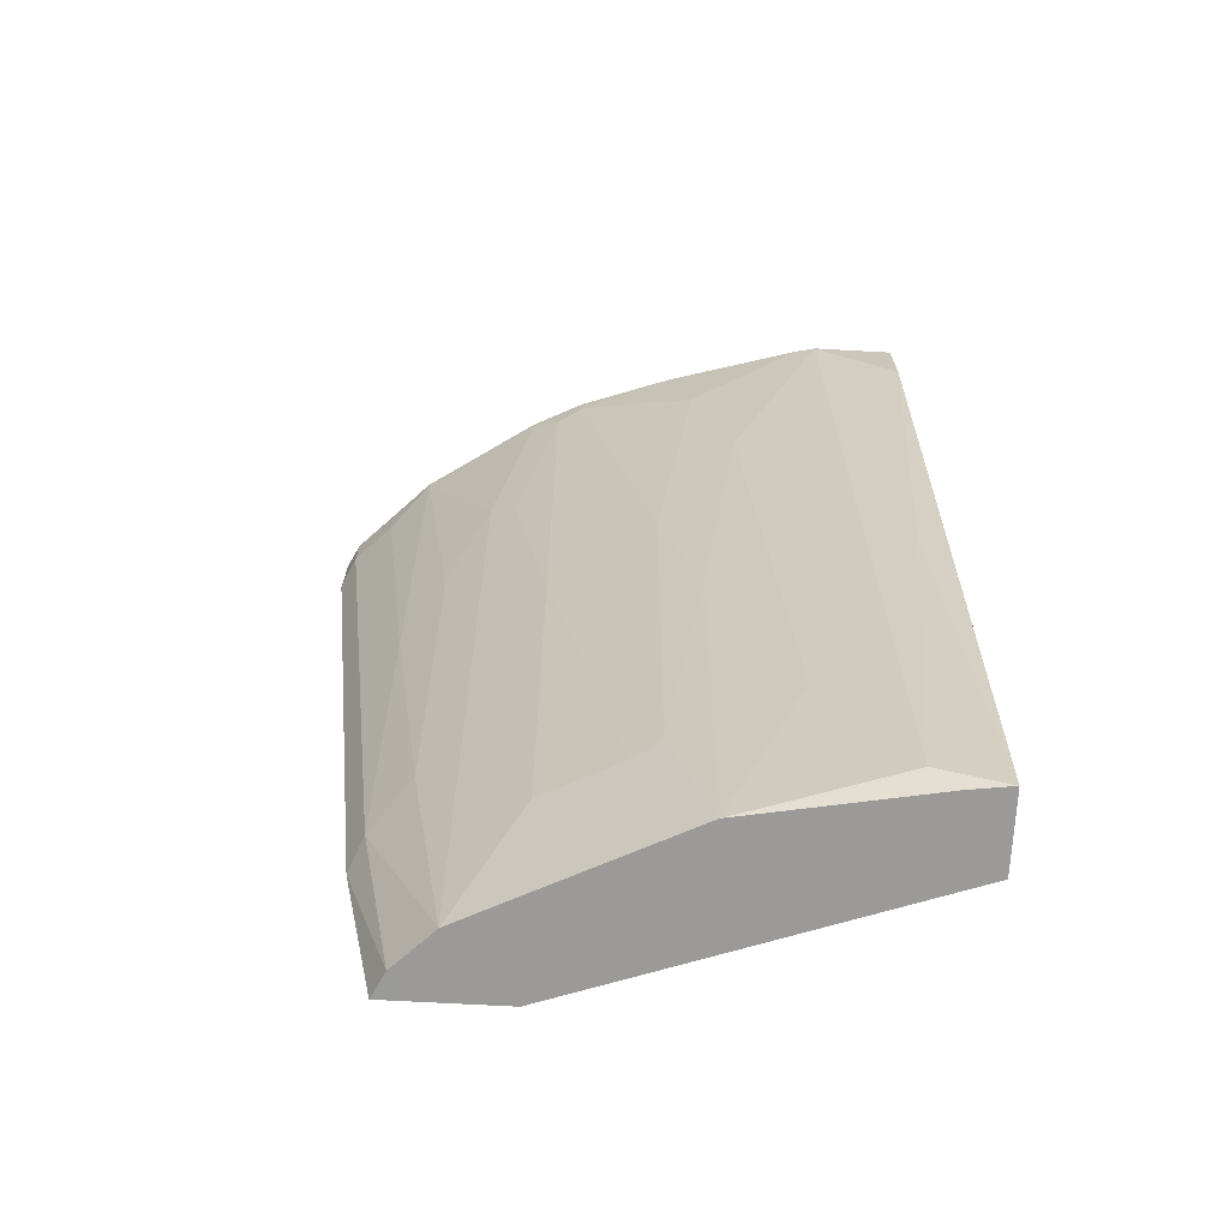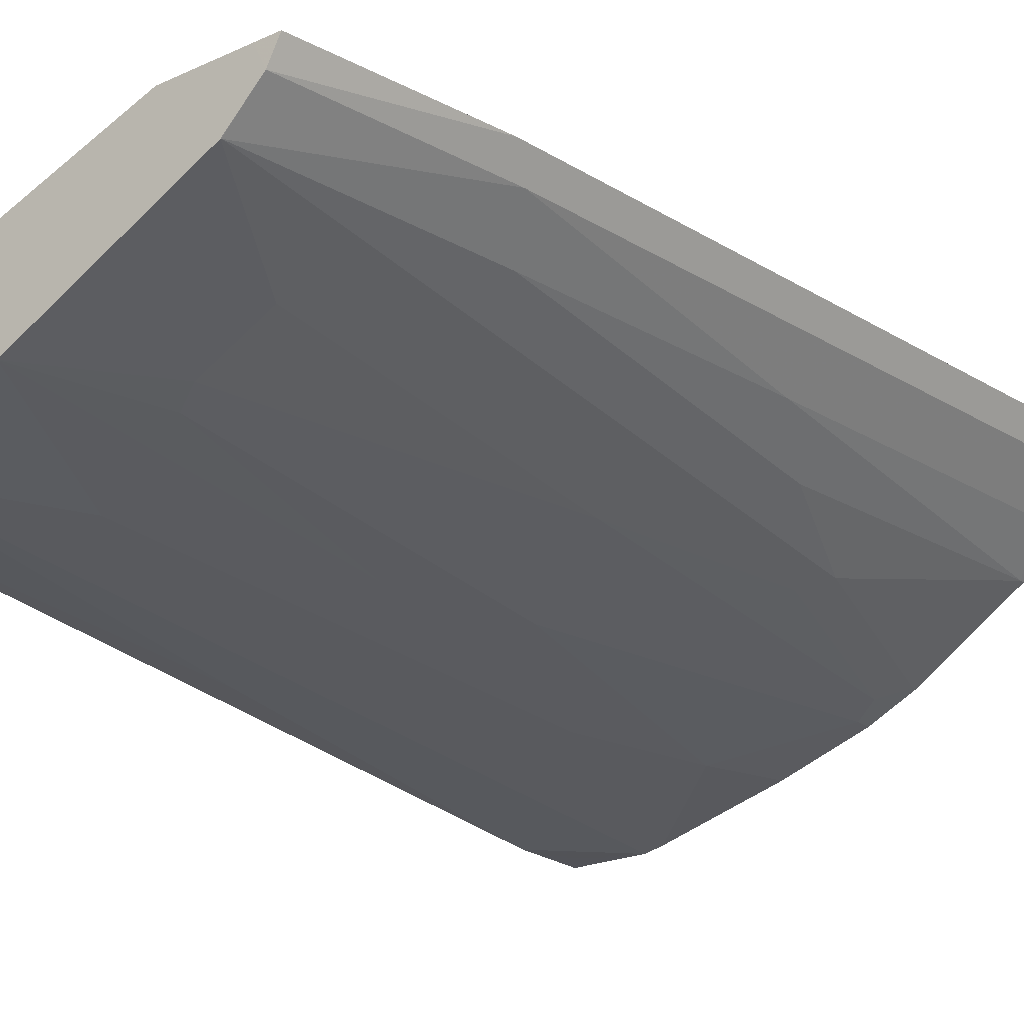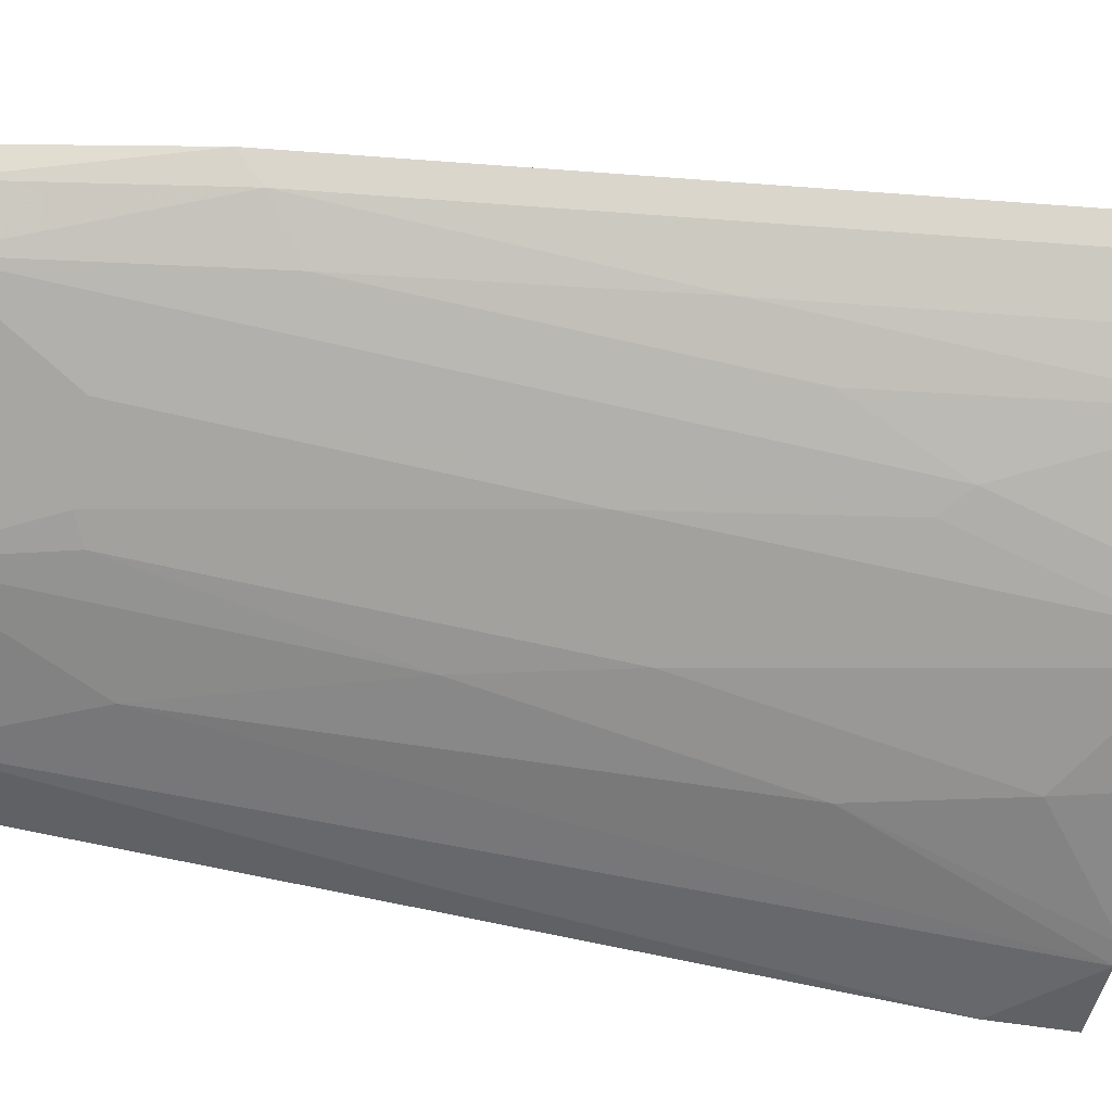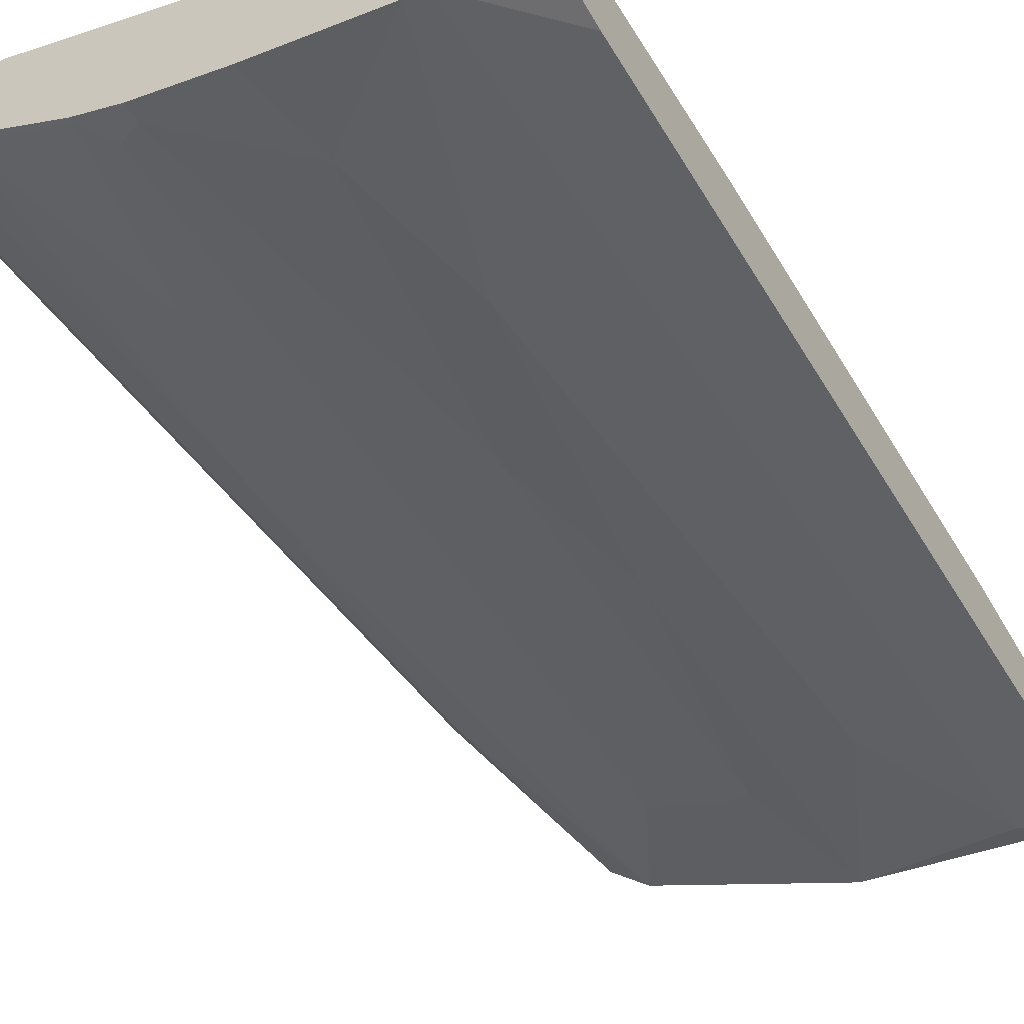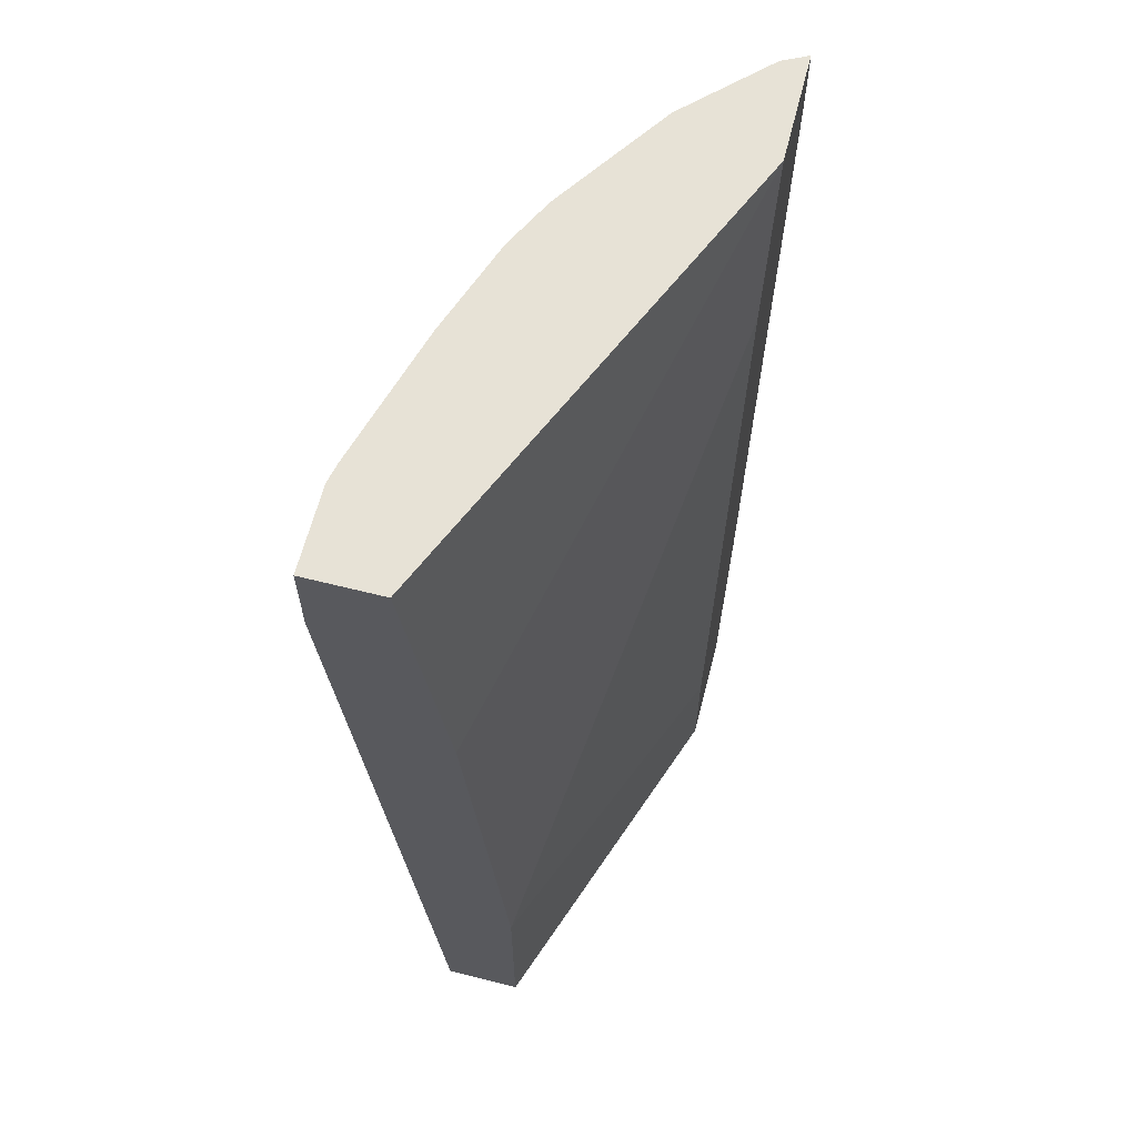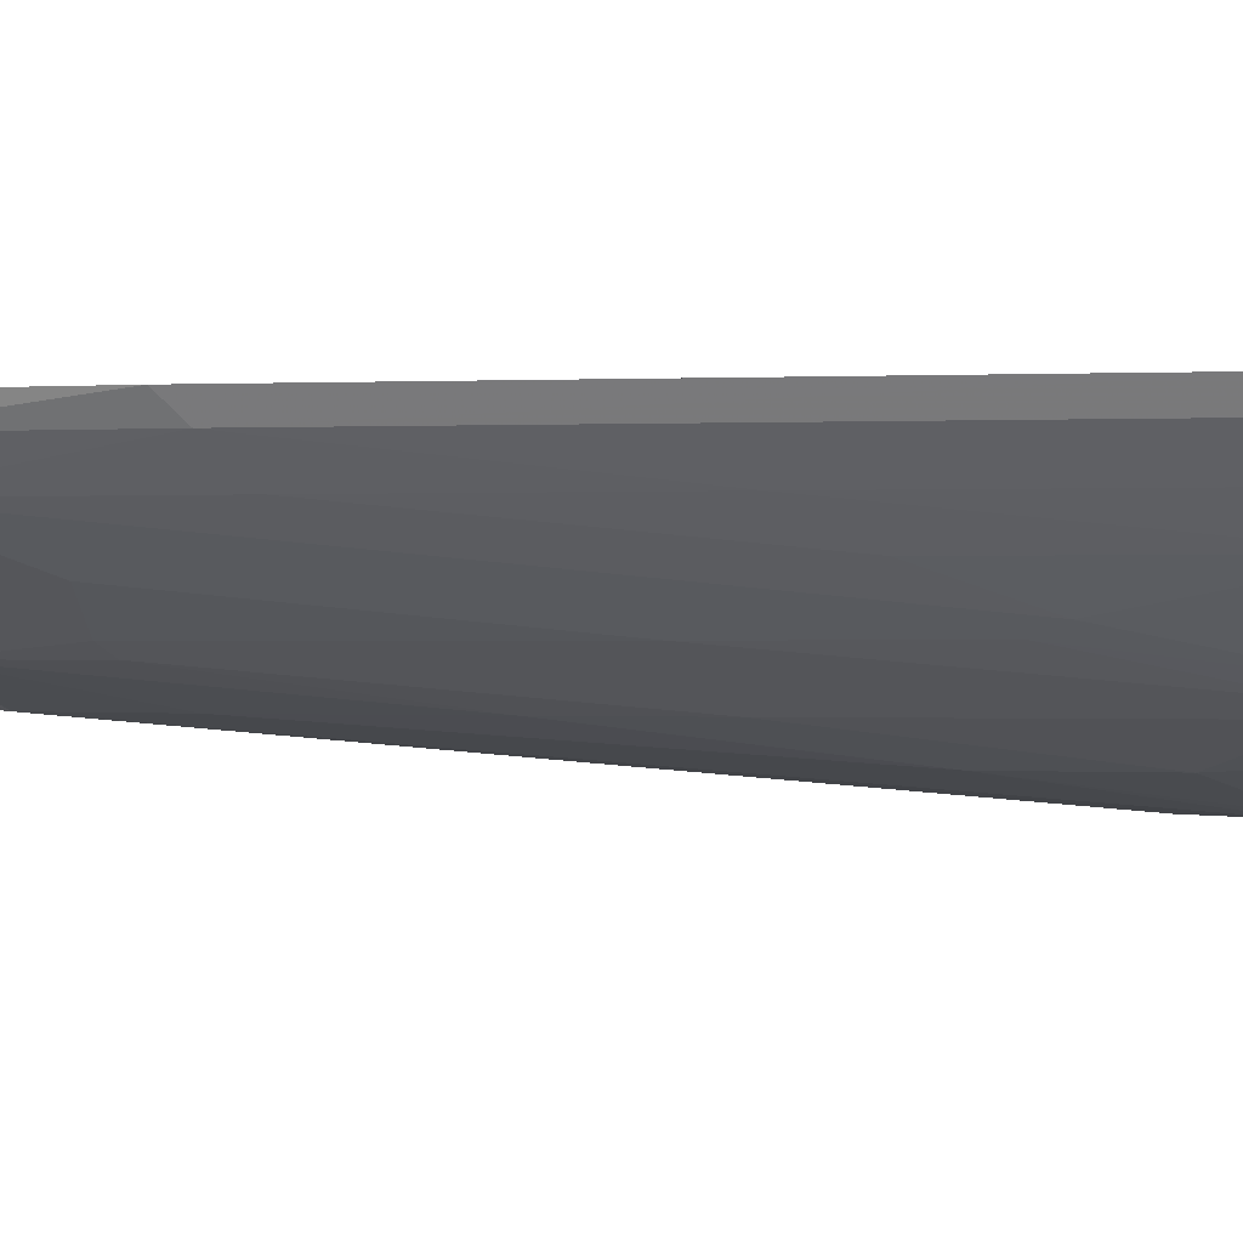
<metadata>
{"format":"obj","ext":"obj","renderer":"f3d","projection":"perspective","resolution":1024,"background":"white","views":[{"elev":-69.3,"azim":176.9,"up":"+Y"},{"elev":-22.5,"azim":37.6,"up":"+Z"},{"elev":-47.2,"azim":78.7,"up":"+Z"},{"elev":-54.1,"azim":-150.4,"up":"+Z"},{"elev":63.1,"azim":-75.7,"up":"+Y"},{"elev":-0.5,"azim":92.1,"up":"+Z"}]}
</metadata>
<code>
v 0.4784 0.2282 -0.387
v 0.4724 0.2282 -0.399
v 0.3868 0.2282 -0.387
v 0.4784 0.1731 -0.387
v 0.4683 0.1934 -0.4072
v 0.4683 0.2282 -0.4072
v 0.009521 0.2282 -0.5497
v 0.009521 -1.616e-05 -0.5192
v 0.3563 0.08148 -0.387
v 0.4173 -0.3765 -0.387
v 0.4072 -0.3563 -0.4072
v 0.4072 -0.08151 -0.4378
v 0.4377 0.1934 -0.4378
v 0.4072 0.224 -0.4683
v 0.4072 0.2282 -0.4683
v 0.009521 0.2282 -0.6108
v 0.009521 -0.3665 -0.4887
v 0.2952 -0.4376 -0.387
v 0.3868 -0.5398 -0.387
v 0.3767 -0.5399 -0.4072
v 0.3461 -0.5395 -0.4378
v 0.3767 -0.3258 -0.4378
v 0.3767 -0.02039 -0.4683
v 0.3156 0.224 -0.5294
v 0.3461 0.07126 -0.4989
v 0.3156 0.2282 -0.5294
v 0.07548 0.2282 -0.6108
v 0.009521 0.1622 -0.6108
v 0.009521 -0.5399 -0.4887
v 0.295 -0.5294 -0.387
v 0.3666 -0.5399 -0.387
v 0.3768 -0.5399 -0.4069
v 0.346 -0.5399 -0.4378
v 0.3458 -0.5399 -0.4379
v 0.2952 -0.4377 -0.4785
v 0.3258 -0.2545 -0.4785
v 0.2952 0.2036 -0.5396
v 0.2749 0.2137 -0.5497
v 0.3072 0.2282 -0.5336
v 0.3258 0.05088 -0.509
v 0.3156 -0.112 -0.4989
v 0.06111 0.2137 -0.6108
v 0.09164 0.2282 -0.6072
v 0.1527 0.03051 -0.5803
v 0.1222 -0.397 -0.5497
v 0.06111 -0.5191 -0.5497
v 0.06111 -0.1528 -0.5803
v 0.03054 0.1832 -0.6108
v 0.03054 -0.1832 -0.5803
v 0.009888 -0.5399 -0.5497
v 0.009521 -0.5399 -0.5497
v 0.295 -0.5399 -0.387
v 0.3258 -0.5399 -0.448
v 0.2847 -0.5399 -0.4685
v 0.224 -0.5399 -0.4989
v 0.2342 -0.4377 -0.509
v 0.2952 -0.1324 -0.509
v 0.2138 -0.09166 -0.5497
v 0.1833 0.1527 -0.5803
v 0.1997 0.2282 -0.5762
v 0.2749 0.2282 -0.5497
v 0.1833 -0.2138 -0.5497
v 0.1527 -0.3054 -0.5497
v 0.1833 -0.5399 -0.5192
v 0.04271 -0.5399 -0.5451
v 0.2138 -0.4276 -0.5192
f 25 36 41
f 25 41 40
f 27 43 44
f 27 44 45
f 27 45 46
f 28 48 47
f 27 47 42
f 28 47 49
f 28 49 50
f 24 40 37
f 34 53 35
f 27 46 47
f 28 50 51
f 21 35 36
f 24 39 26
f 24 38 39
f 24 37 38
f 22 25 23
f 21 25 22
f 21 36 25
f 21 34 35
f 21 33 34
f 20 33 21
f 20 34 33
f 20 53 34
f 20 54 53
f 35 53 54
f 20 55 54
f 24 25 40
f 35 54 55
f 44 58 62
f 35 56 57
f 20 64 55
f 62 64 63
f 62 66 64
f 58 66 62
f 56 64 66
f 56 58 57
f 56 66 58
f 55 64 56
f 46 49 47
f 46 50 49
f 46 65 50
f 46 64 65
f 45 64 46
f 45 63 64
f 35 55 56
f 44 63 45
f 44 59 58
f 43 59 44
f 43 60 59
f 42 47 48
f 40 41 57
f 38 57 58
f 38 61 39
f 38 60 61
f 38 59 60
f 38 58 59
f 37 57 38
f 37 40 57
f 35 41 36
f 35 57 41
f 44 62 63
f 20 65 64
f 20 52 29
f 20 51 50
f 5 13 14
f 5 12 13
f 4 11 5
f 4 10 11
f 3 8 9
f 3 7 8
f 2 4 5
f 2 5 6
f 1 4 2
f 1 10 4
f 1 19 10
f 1 31 19
f 1 30 52
f 5 14 15
f 1 18 30
f 1 3 9
f 1 7 3
f 1 16 7
f 1 27 16
f 1 43 27
f 1 60 43
f 1 61 60
f 1 39 61
f 1 26 39
f 1 15 26
f 1 6 15
f 1 2 6
f 20 50 65
f 1 9 18
f 5 15 6
f 1 52 31
f 7 16 28
f 20 29 51
f 5 11 12
f 20 31 52
f 20 32 31
f 19 32 20
f 19 31 32
f 17 30 18
f 17 52 30
f 17 29 52
f 16 42 48
f 16 27 42
f 14 25 24
f 14 23 25
f 14 26 15
f 14 24 26
f 16 48 28
f 7 51 29
f 7 28 51
f 12 22 23
f 7 29 17
f 7 17 8
f 8 17 9
f 10 19 20
f 9 17 18
f 11 20 21
f 11 21 22
f 11 22 12
f 12 23 14
f 12 14 13
f 10 20 11

</code>
